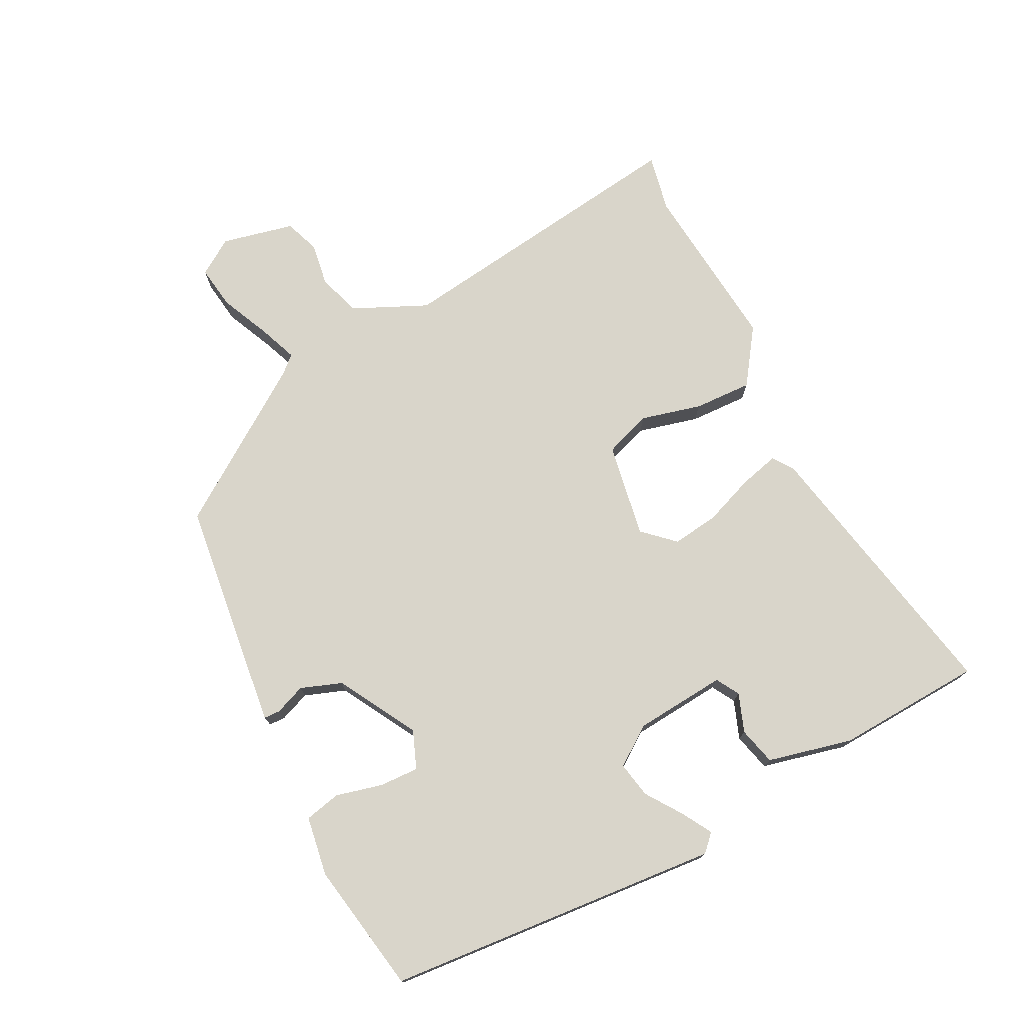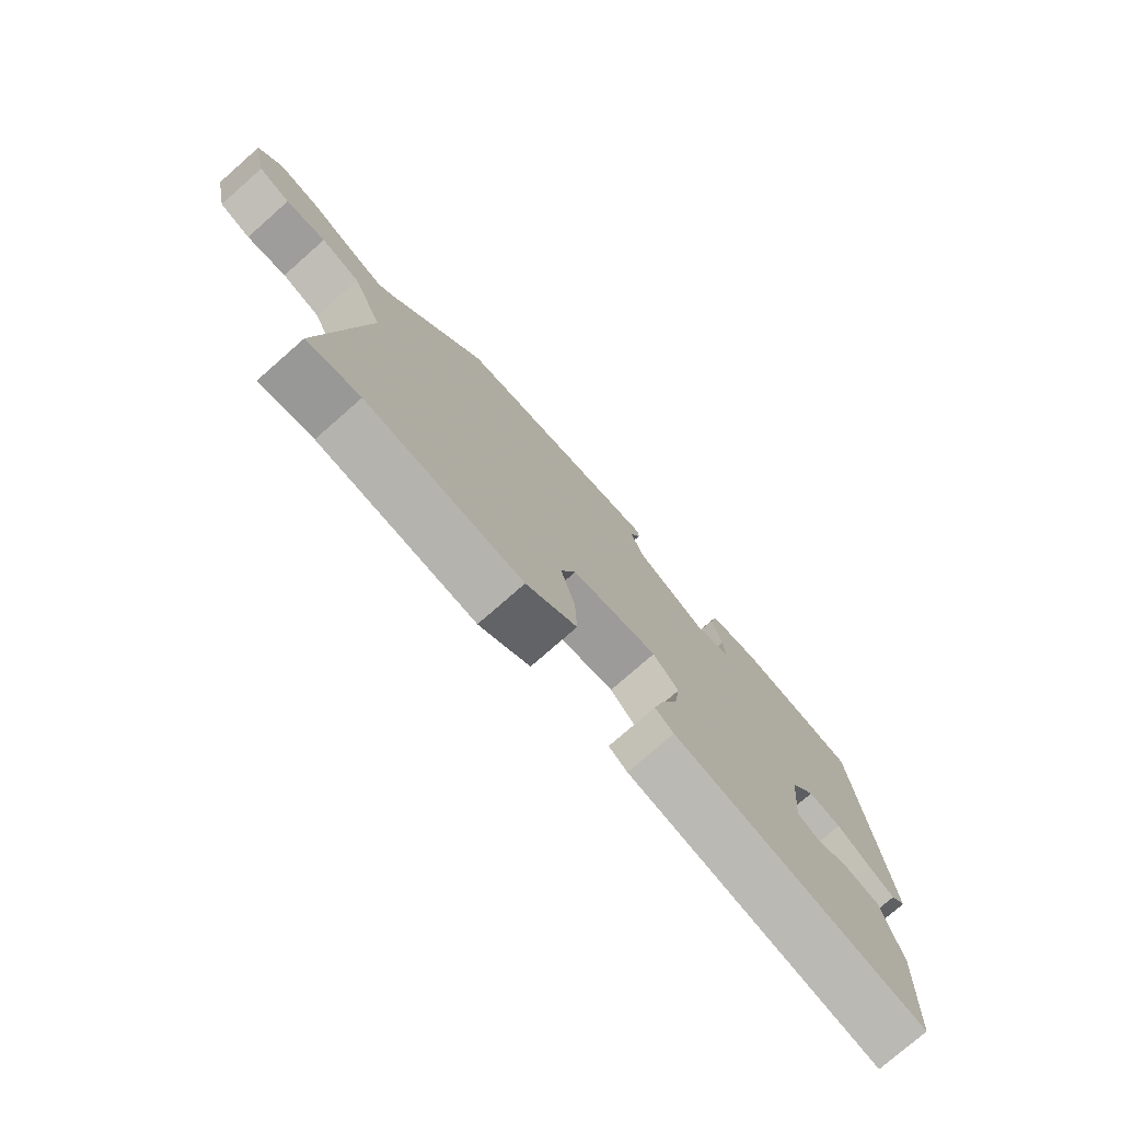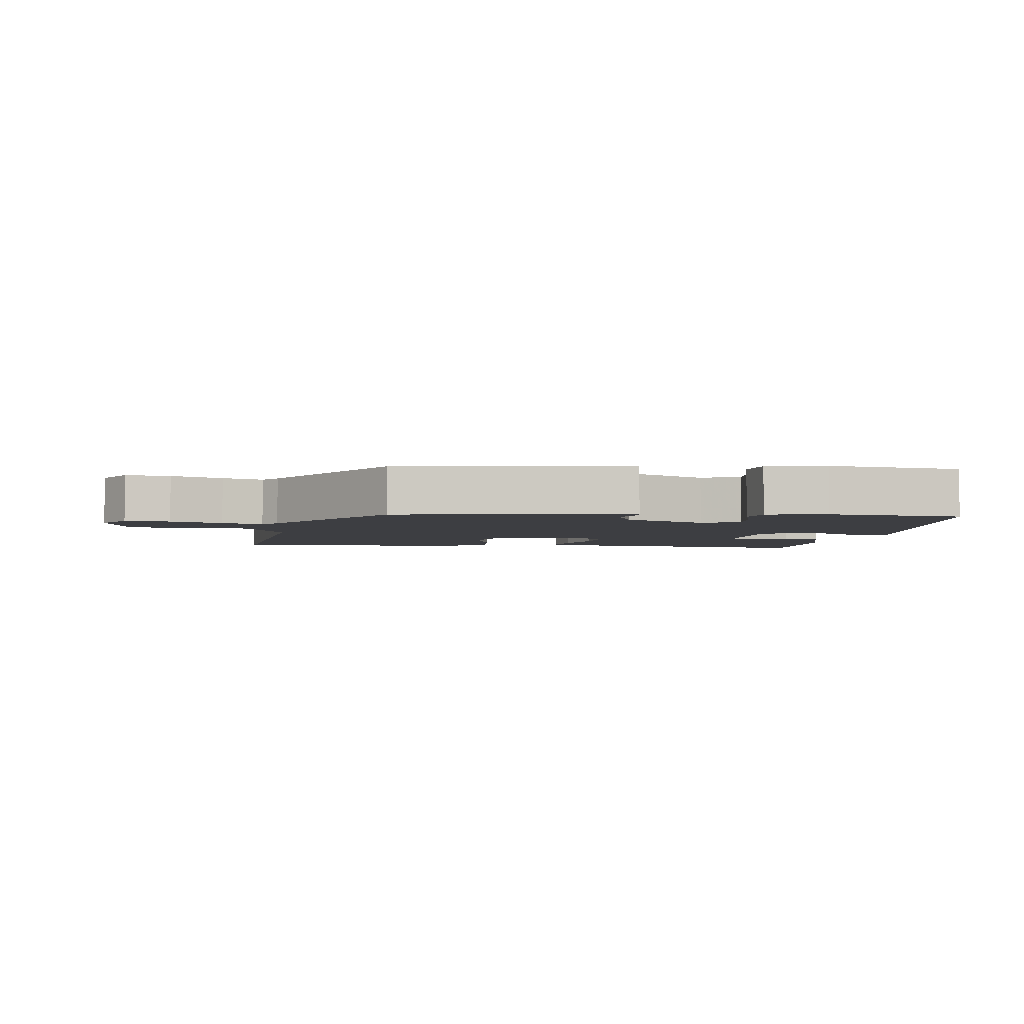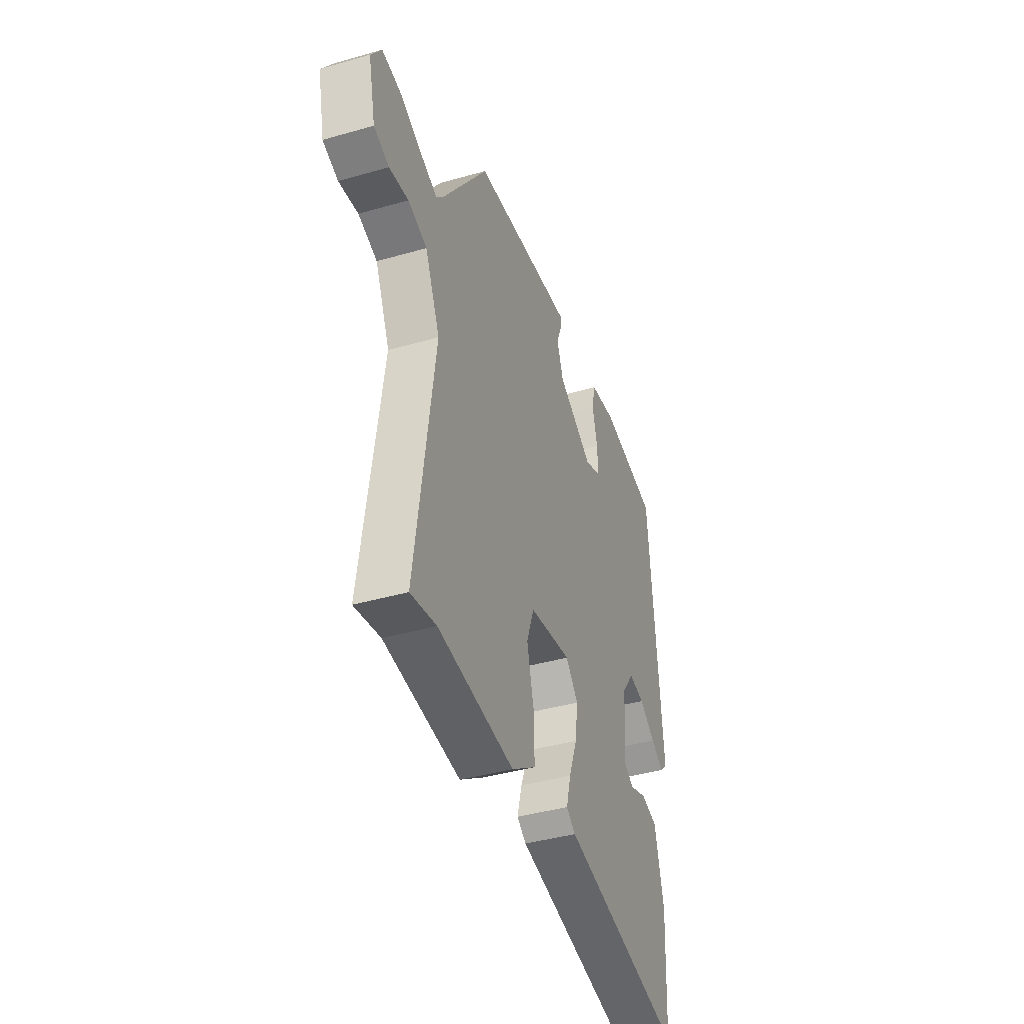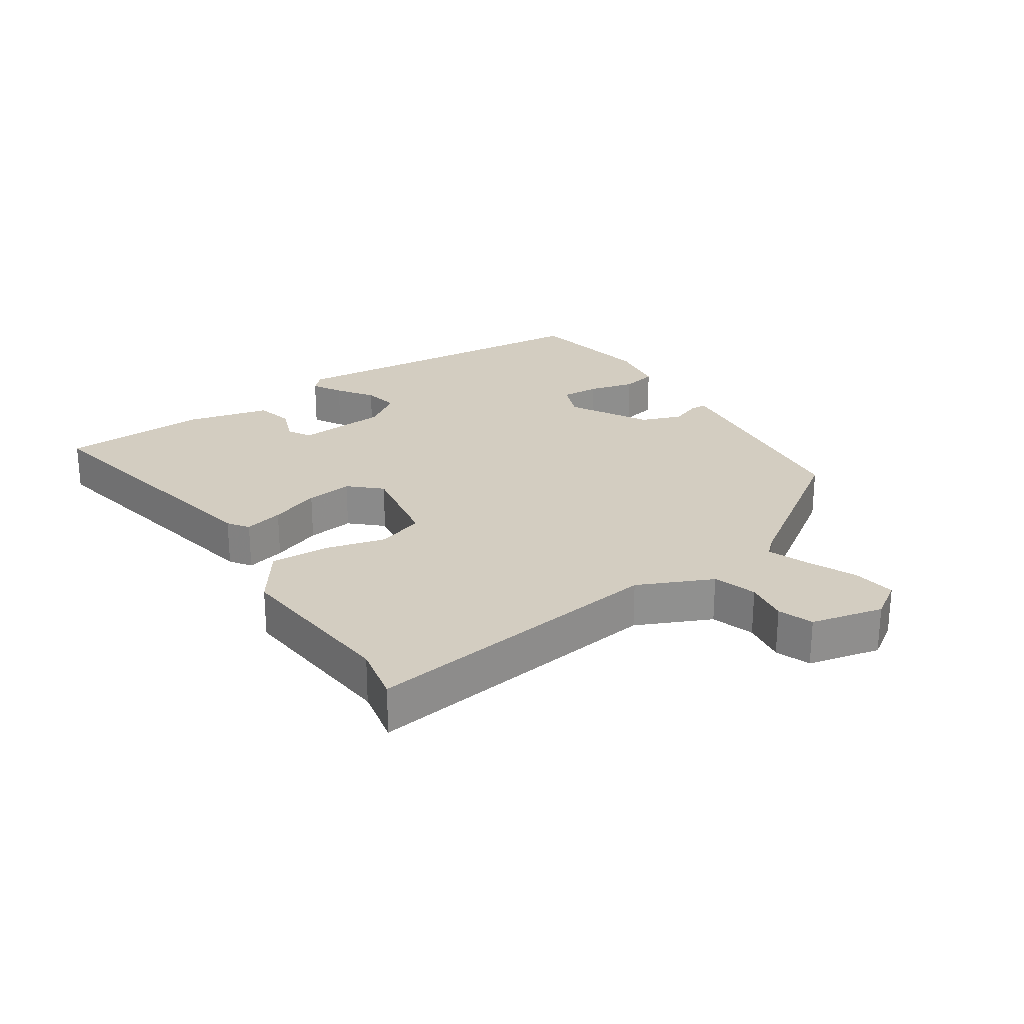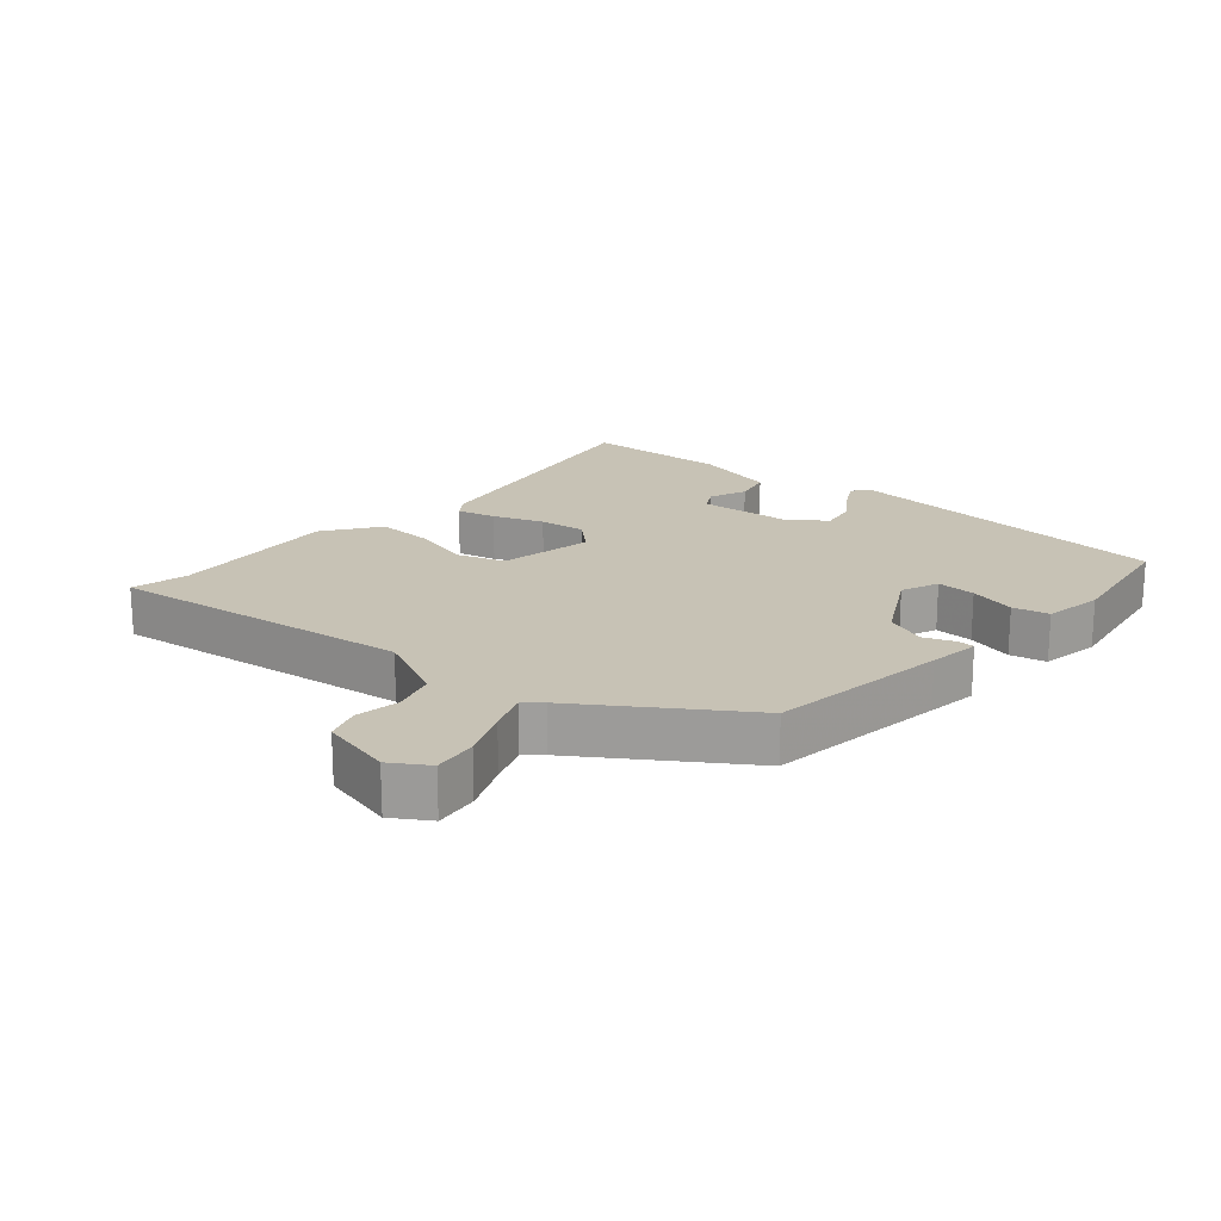
<metadata>
{"format":"obj","ext":"obj","renderer":"f3d","projection":"perspective","resolution":1024,"background":"white","views":[{"elev":74.7,"azim":63.2,"up":"+Y"},{"elev":-76.6,"azim":-48.7,"up":"+Z"},{"elev":-3.6,"azim":-5.1,"up":"+Y"},{"elev":-41.1,"azim":-70.8,"up":"+Z"},{"elev":24.8,"azim":-123.3,"up":"+Y"},{"elev":19.0,"azim":-48.1,"up":"+Y"}]}
</metadata>
<code>
v 0.474 0.07 -0.549
v 0.041 0.07 -0.462
v 0.009 0.07 -0.439
v 0.025 0.07 -0.378
v 0.055 0.07 -0.3
v 0.065 0.07 -0.227
v 0.021 0.07 -0.179
v -0.127 0.07 -0.204
v -0.153 0.07 -0.277
v -0.129 0.07 -0.372
v -0.126 0.07 -0.463
v -0.213 0.07 -0.523
v -0.481 0.07 -0.496
v -0.571 0.07 -0.514
v -0.504 0.07 -0.038
v -0.556 0.07 0.078
v -0.623 0.07 0.1
v -0.691 0.07 0.09
v -0.745 0.07 0.11
v -0.77 0.07 0.223
v -0.733 0.07 0.279
v -0.665 0.07 0.269
v -0.588 0.07 0.234
v -0.527 0.07 0.21
v -0.503 0.07 0.236
v -0.338 0.07 0.473
v -0.057 0.07 0.506
v 0.023 0.07 0.515
v 0.024 0.07 0.49
v 0.005 0.07 0.442
v 0.028 0.07 0.378
v 0.151 0.07 0.308
v 0.21 0.07 0.331
v 0.208 0.07 0.392
v 0.19 0.07 0.465
v 0.203 0.07 0.521
v 0.296 0.07 0.535
v 0.5 0.07 0.499
v 0.541 0.07 -0.023
v 0.515 0.07 -0.048
v 0.469 0.07 -0.021
v 0.413 0.07 0.018
v 0.357 0.07 0.029
v 0.314 0.07 -0.031
v 0.301 0.07 -0.174
v 0.337 0.07 -0.195
v 0.397 0.07 -0.173
v 0.456 0.07 -0.188
v 0.487 0.07 -0.32
v 0.474 0 -0.549
v 0.041 0 -0.462
v 0.009 0 -0.439
v 0.025 0 -0.378
v 0.055 0 -0.3
v 0.065 0 -0.227
v 0.021 0 -0.179
v -0.127 0 -0.204
v -0.153 0 -0.277
v -0.129 0 -0.372
v -0.126 0 -0.463
v -0.213 0 -0.523
v -0.481 0 -0.496
v -0.571 0 -0.514
v -0.504 0 -0.038
v -0.556 0 0.078
v -0.623 0 0.1
v -0.691 0 0.09
v -0.745 0 0.11
v -0.77 0 0.223
v -0.733 0 0.279
v -0.665 0 0.269
v -0.588 0 0.234
v -0.527 0 0.21
v -0.503 0 0.236
v -0.338 0 0.473
v -0.057 0 0.506
v 0.023 0 0.515
v 0.024 0 0.49
v 0.005 0 0.442
v 0.028 0 0.378
v 0.151 0 0.308
v 0.21 0 0.331
v 0.208 0 0.392
v 0.19 0 0.465
v 0.203 0 0.521
v 0.296 0 0.535
v 0.5 0 0.499
v 0.541 0 -0.023
v 0.515 0 -0.048
v 0.469 0 -0.021
v 0.413 0 0.018
v 0.357 0 0.029
v 0.314 0 -0.031
v 0.301 0 -0.174
v 0.337 0 -0.195
v 0.397 0 -0.173
v 0.456 0 -0.188
v 0.487 0 -0.32
f 46 47 48 49
f 45 46 49 1
f 39 40 41 42
f 37 38 39 42
f 37 42 43
f 34 35 36 37
f 33 34 37 43
f 32 33 43 44
f 27 28 29 30
f 25 26 27 30
f 24 25 30 31
f 20 21 22 23
f 20 23 24
f 17 18 19 20
f 16 17 20 24
f 15 16 24 31
f 13 14 15 31
f 9 10 11 12
f 9 12 13
f 8 9 13 31
f 2 3 4 5
f 45 1 2 5
f 45 5 6
f 44 45 6 7
f 31 32 44
f 7 8 31 44
f 98 97 96 95
f 50 98 95 94
f 91 90 89 88
f 91 88 87 86
f 92 91 86
f 86 85 84 83
f 92 86 83 82
f 93 92 82 81
f 79 78 77 76
f 79 76 75 74
f 80 79 74 73
f 72 71 70 69
f 73 72 69
f 69 68 67 66
f 73 69 66 65
f 80 73 65 64
f 80 64 63 62
f 61 60 59 58
f 62 61 58
f 80 62 58 57
f 54 53 52 51
f 54 51 50 94
f 55 54 94
f 56 55 94 93
f 93 81 80
f 93 80 57 56
f 1 50 51 2
f 2 51 52 3
f 3 52 53 4
f 4 53 54 5
f 5 54 55 6
f 6 55 56 7
f 7 56 57 8
f 8 57 58 9
f 9 58 59 10
f 10 59 60 11
f 11 60 61 12
f 12 61 62 13
f 13 62 63 14
f 14 63 64 15
f 15 64 65 16
f 16 65 66 17
f 17 66 67 18
f 18 67 68 19
f 19 68 69 20
f 20 69 70 21
f 21 70 71 22
f 22 71 72 23
f 23 72 73 24
f 24 73 74 25
f 25 74 75 26
f 26 75 76 27
f 27 76 77 28
f 28 77 78 29
f 29 78 79 30
f 30 79 80 31
f 31 80 81 32
f 32 81 82 33
f 33 82 83 34
f 34 83 84 35
f 35 84 85 36
f 36 85 86 37
f 37 86 87 38
f 38 87 88 39
f 39 88 89 40
f 40 89 90 41
f 41 90 91 42
f 42 91 92 43
f 43 92 93 44
f 44 93 94 45
f 45 94 95 46
f 46 95 96 47
f 47 96 97 48
f 48 97 98 49
f 49 98 50 1

</code>
